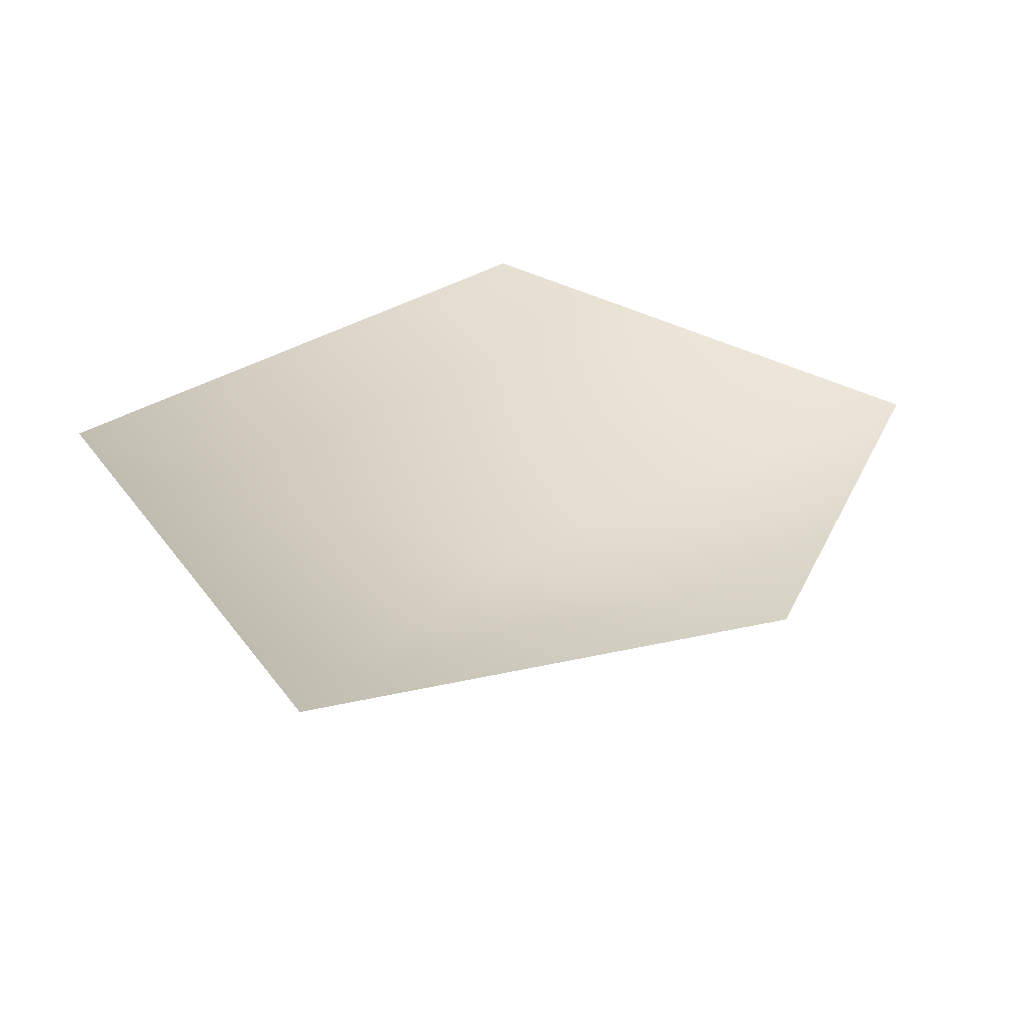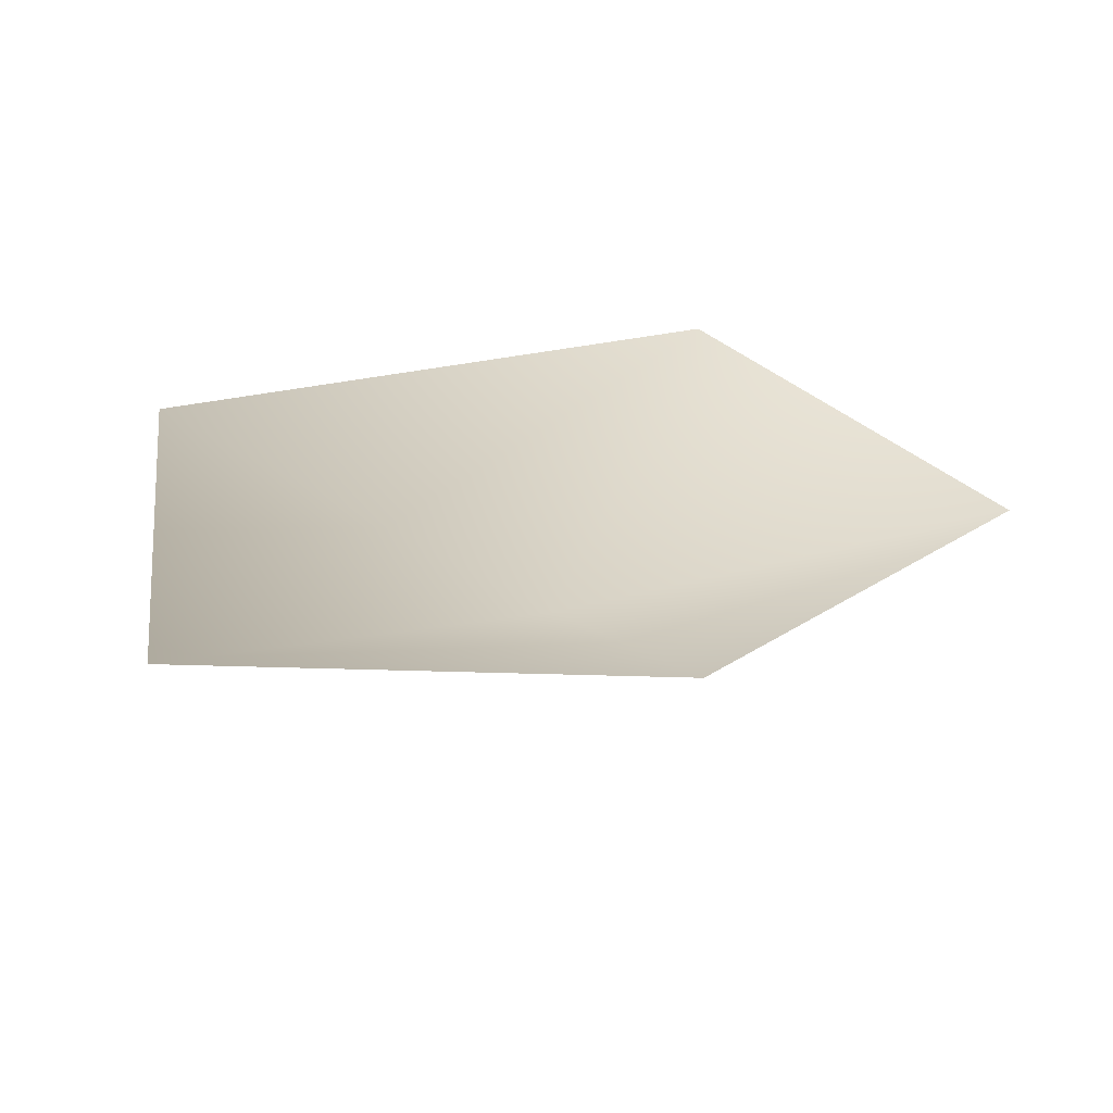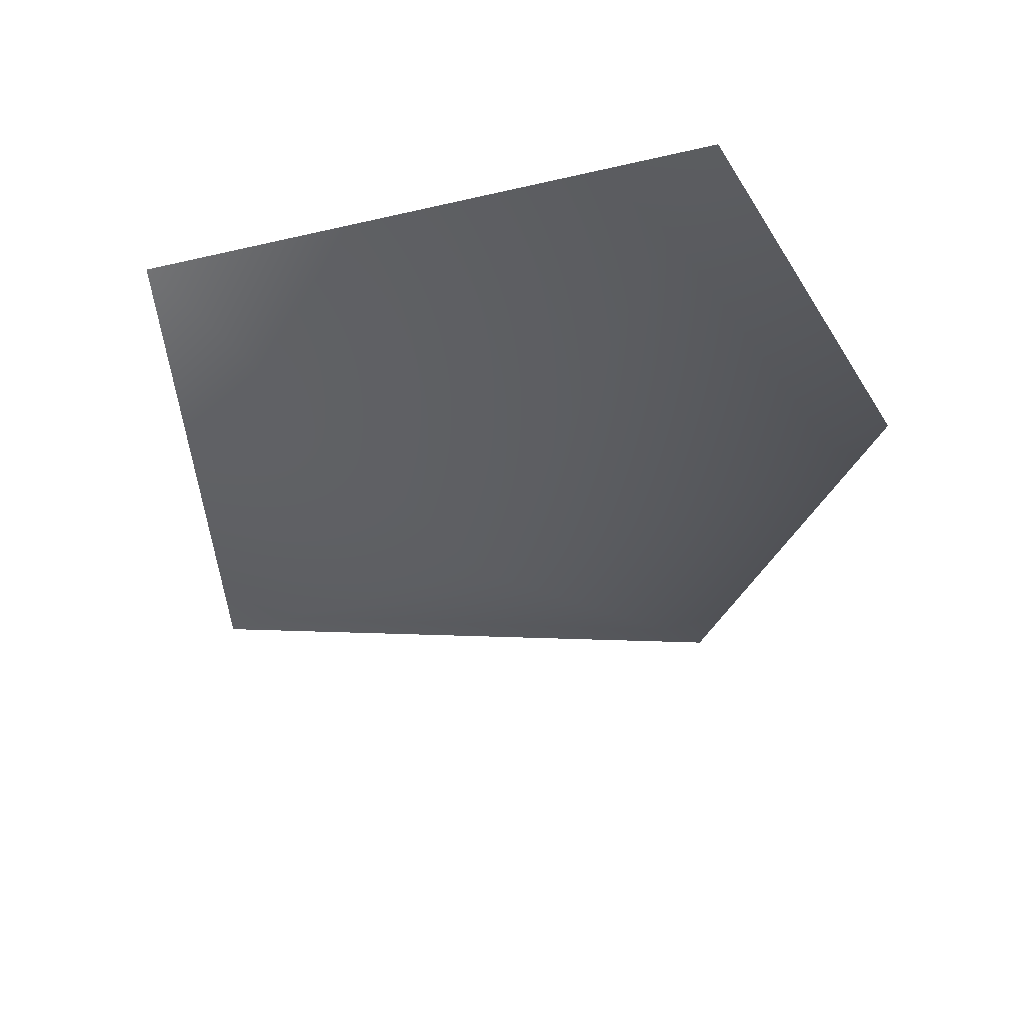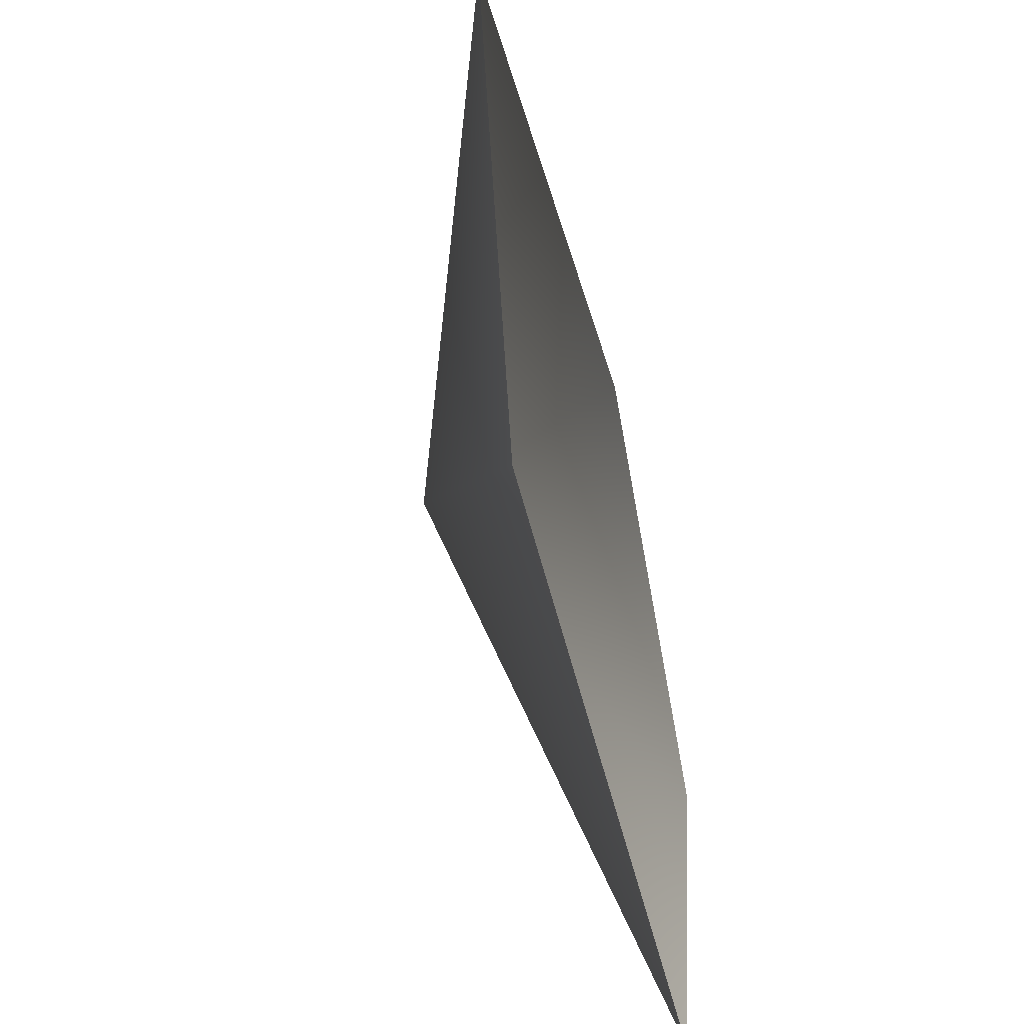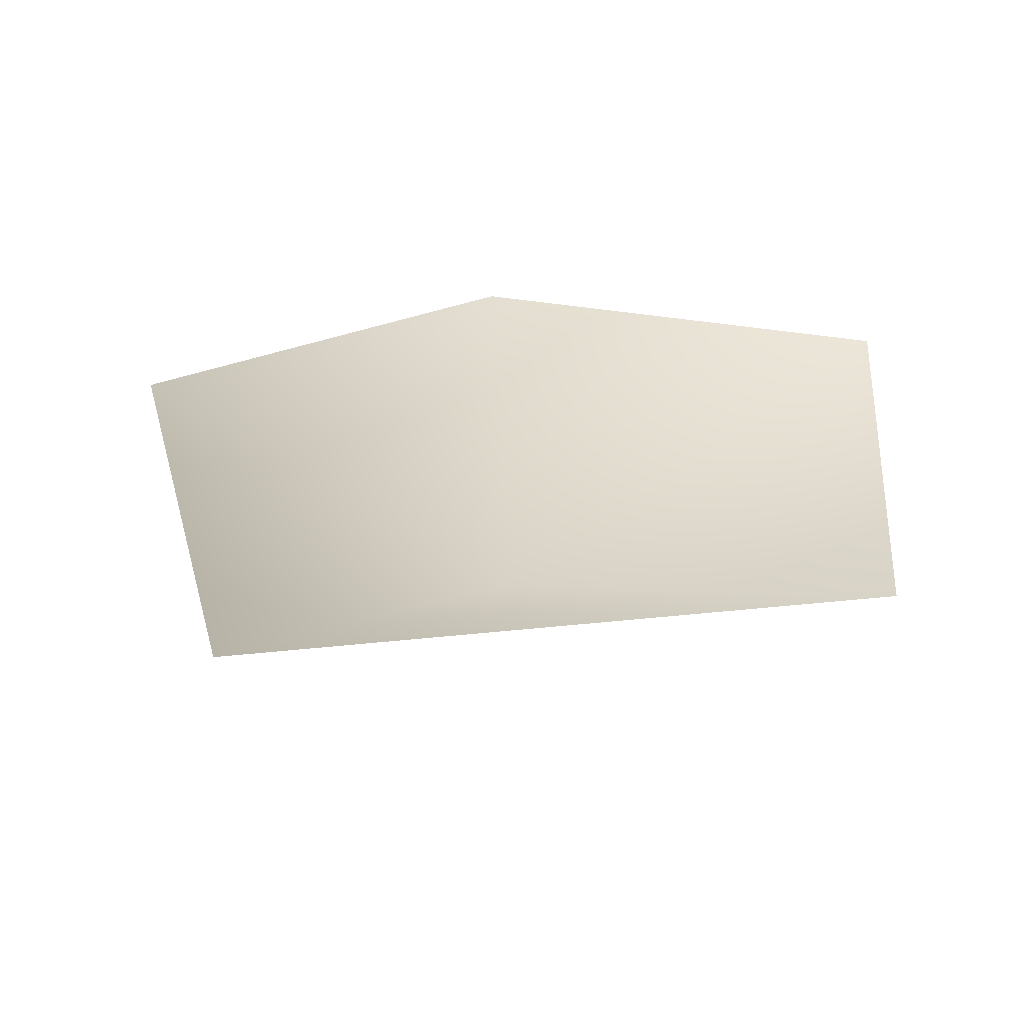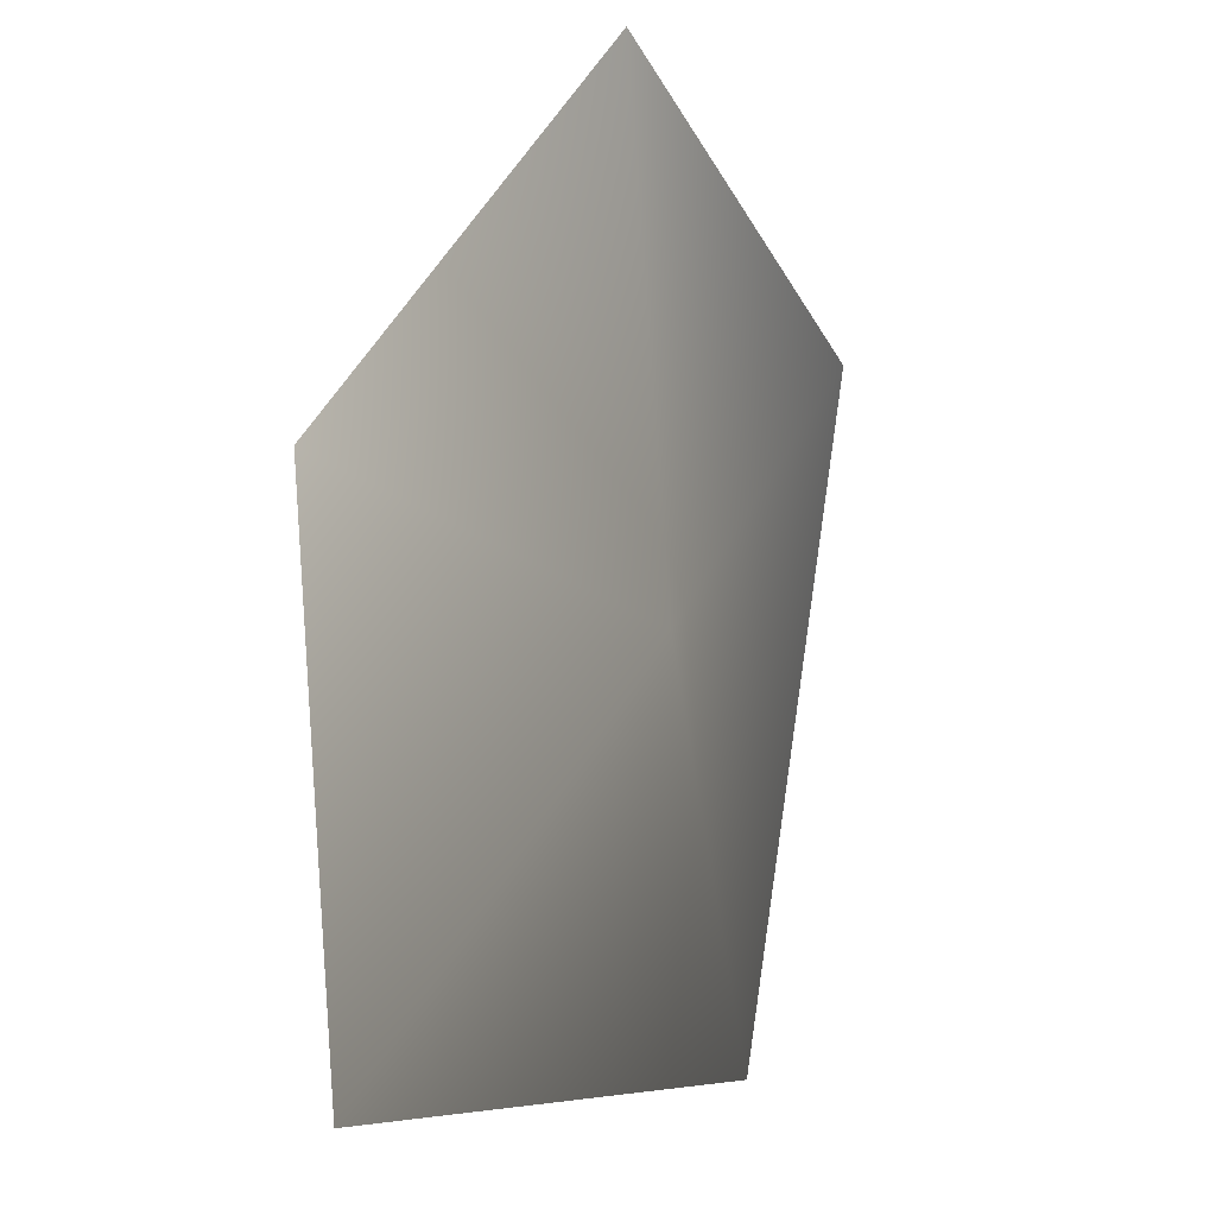
<metadata>
{"format":"obj","ext":"obj","renderer":"f3d","projection":"perspective","resolution":1024,"background":"white","views":[{"elev":30.9,"azim":-123.5,"up":"+Y"},{"elev":25.5,"azim":-102.3,"up":"+Y"},{"elev":-37.1,"azim":-167.5,"up":"+Y"},{"elev":-55.0,"azim":104.7,"up":"+Z"},{"elev":29.2,"azim":91.4,"up":"+Y"},{"elev":-18.7,"azim":-122.1,"up":"+Z"}]}
</metadata>
<code>
v 0.5519 0.3216 -0.7847
v 0.8058 0.3216 0.538
v 3.722e-06 1.22e-13 -1.834e-06
v -0.3713 0.3216 0.8639
v -0.9232 0.3216 0.06826
v -0.665 0.3216 -0.8764
g cabbage_alpha_2471_699
f 1 3 2
f 2 3 4
f 5 4 3
f 5 3 6
f 6 3 1

</code>
